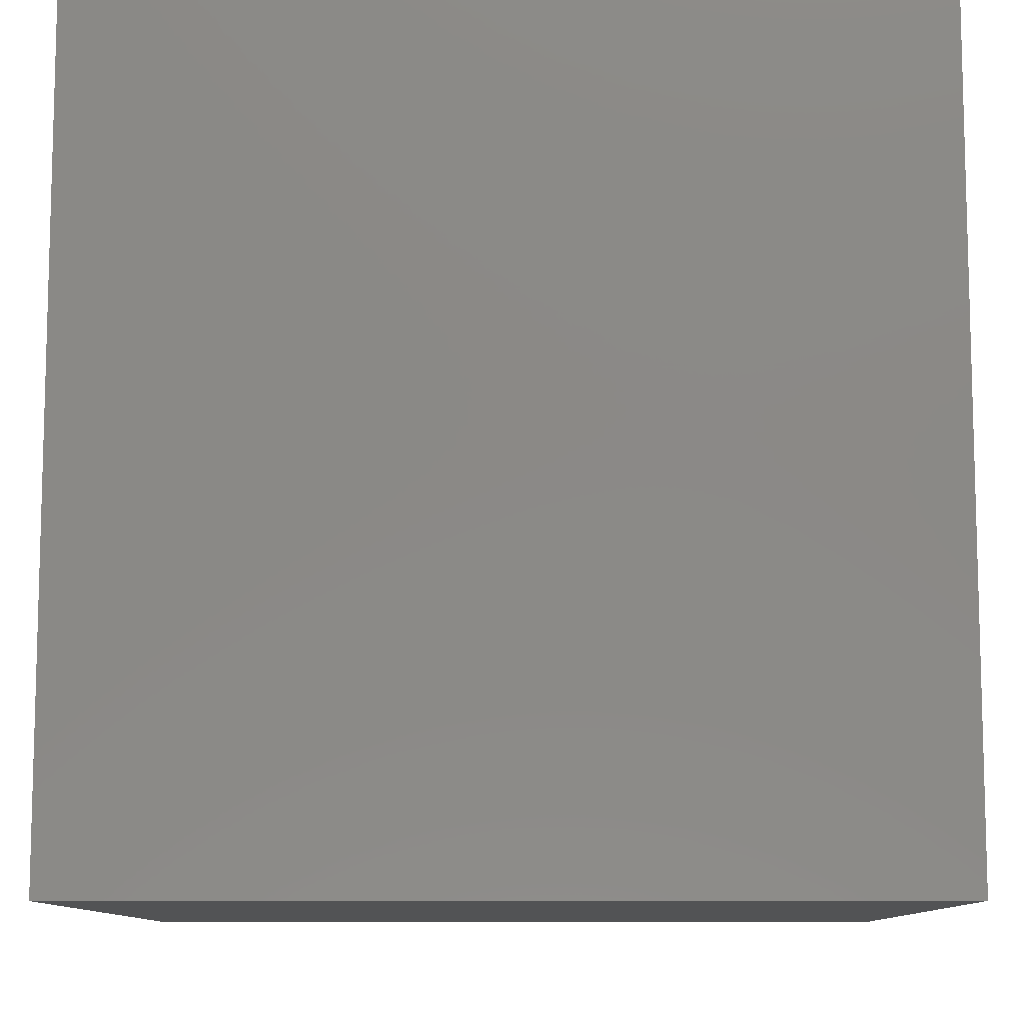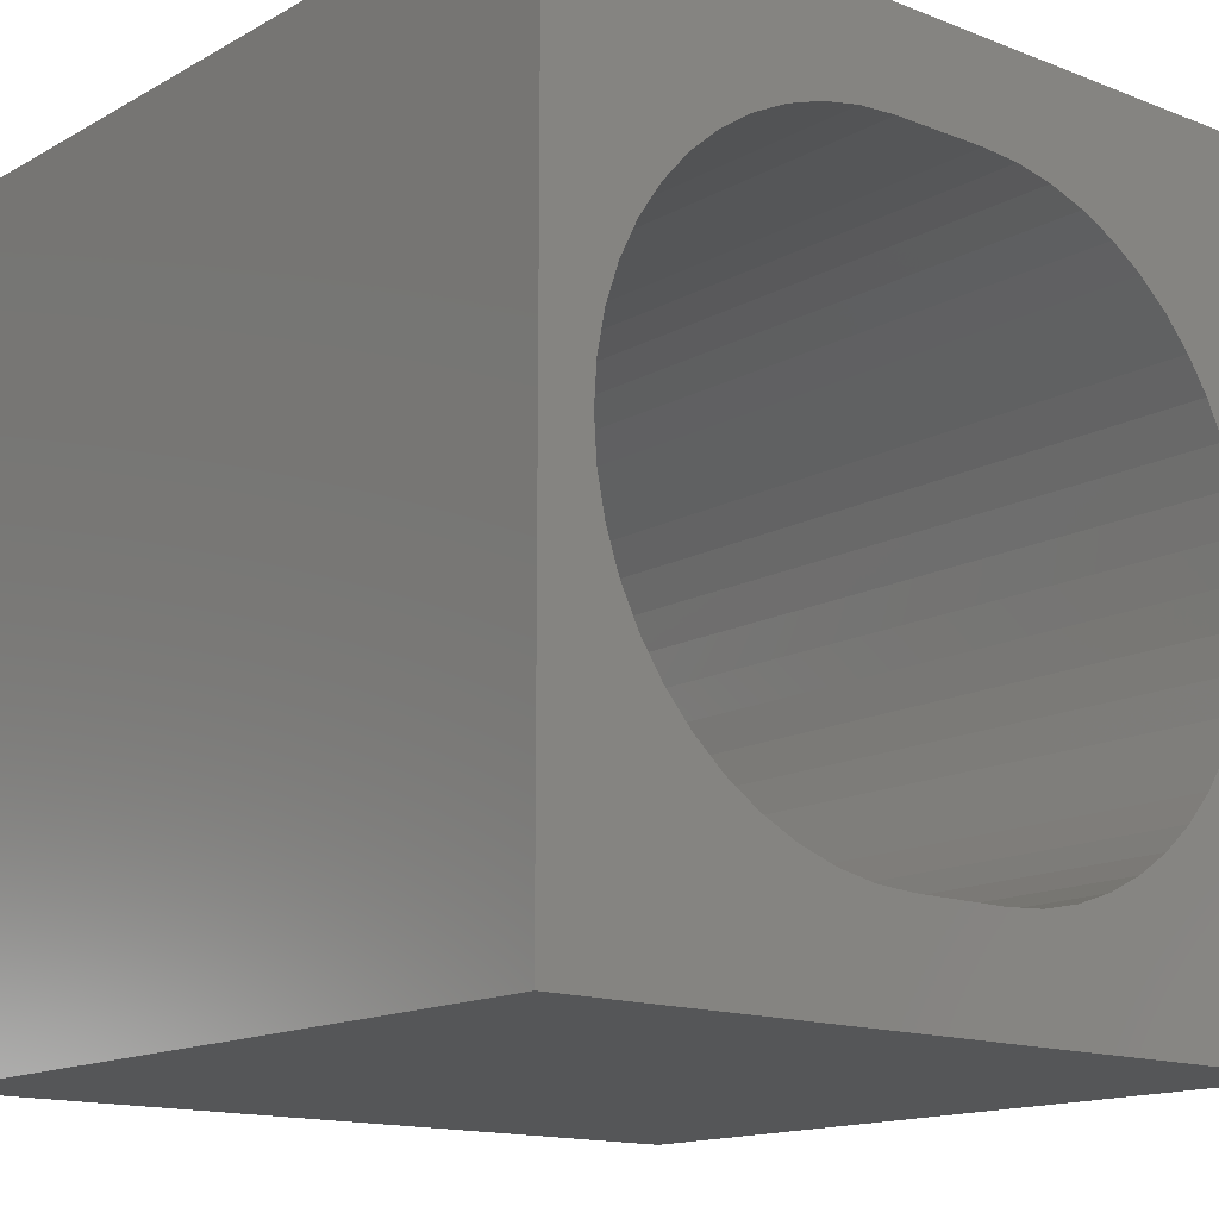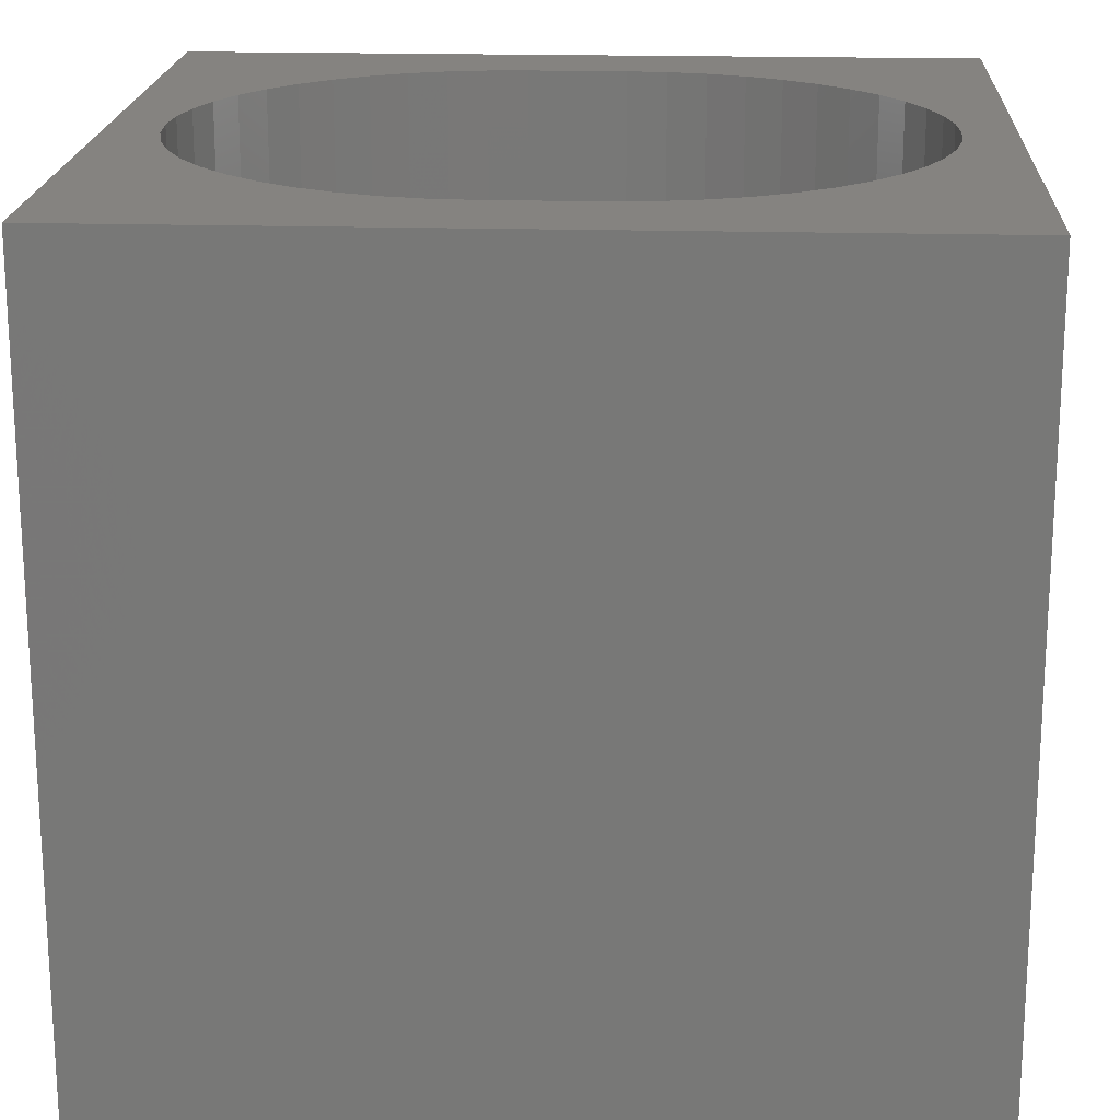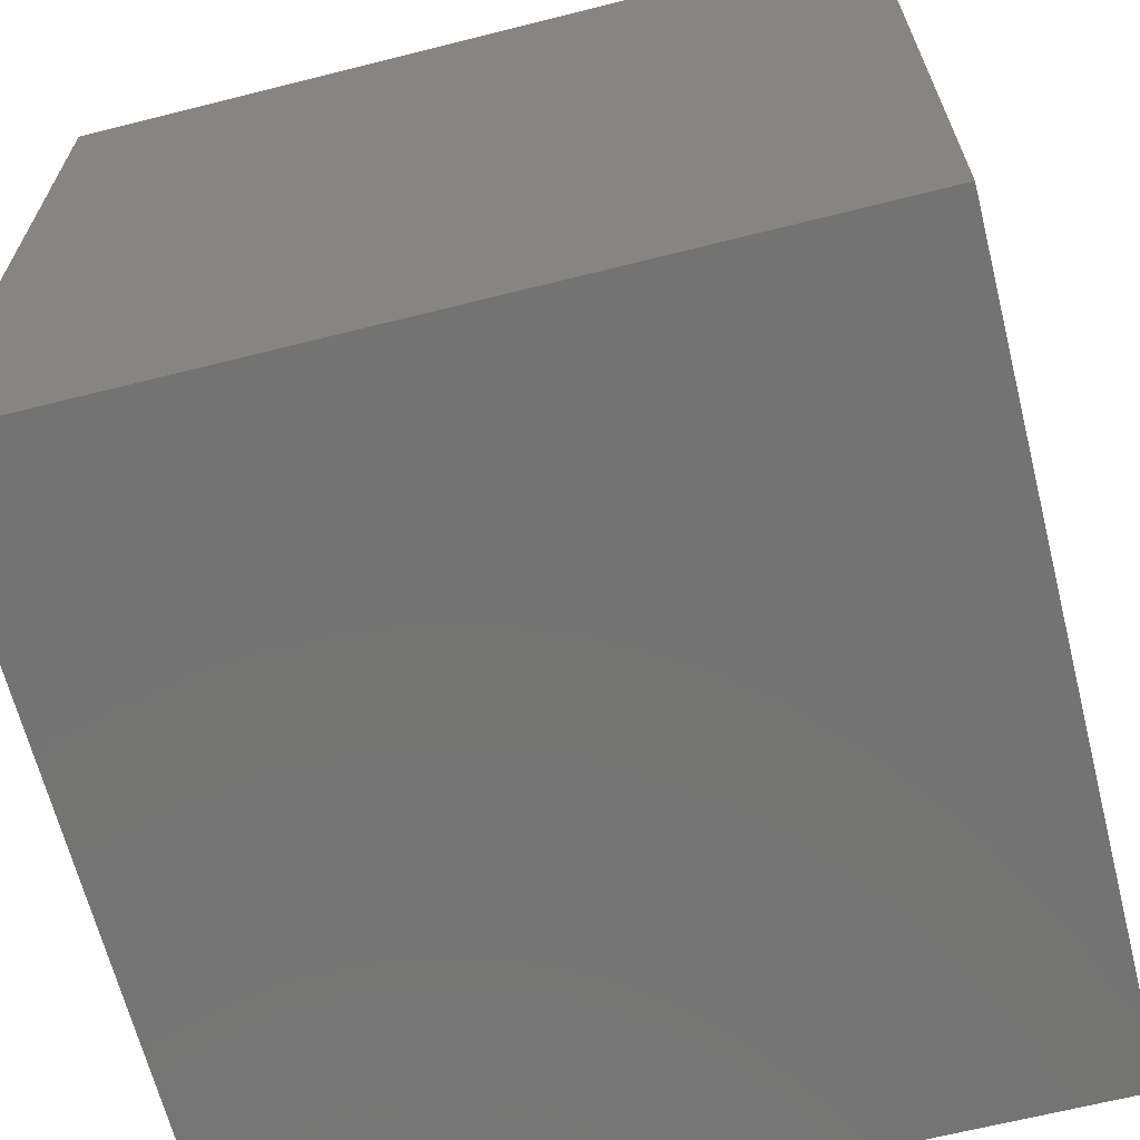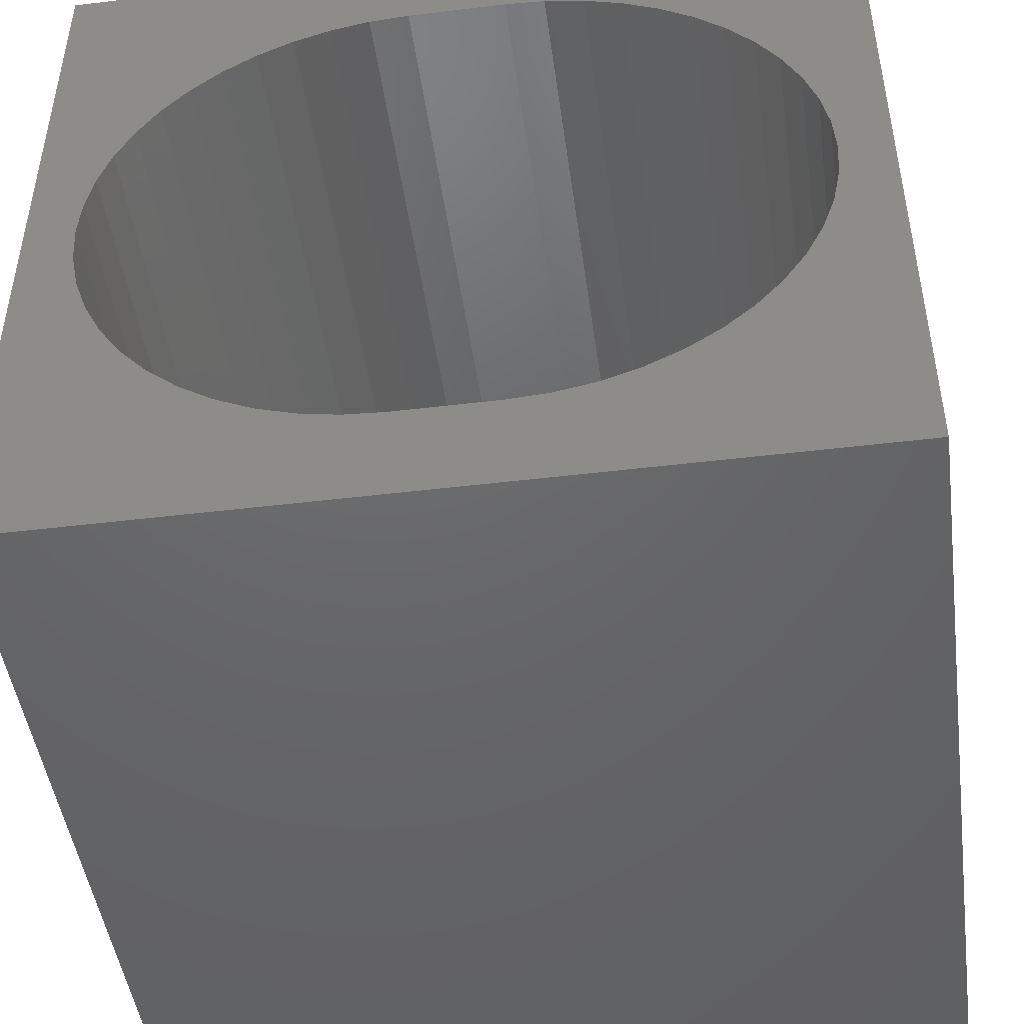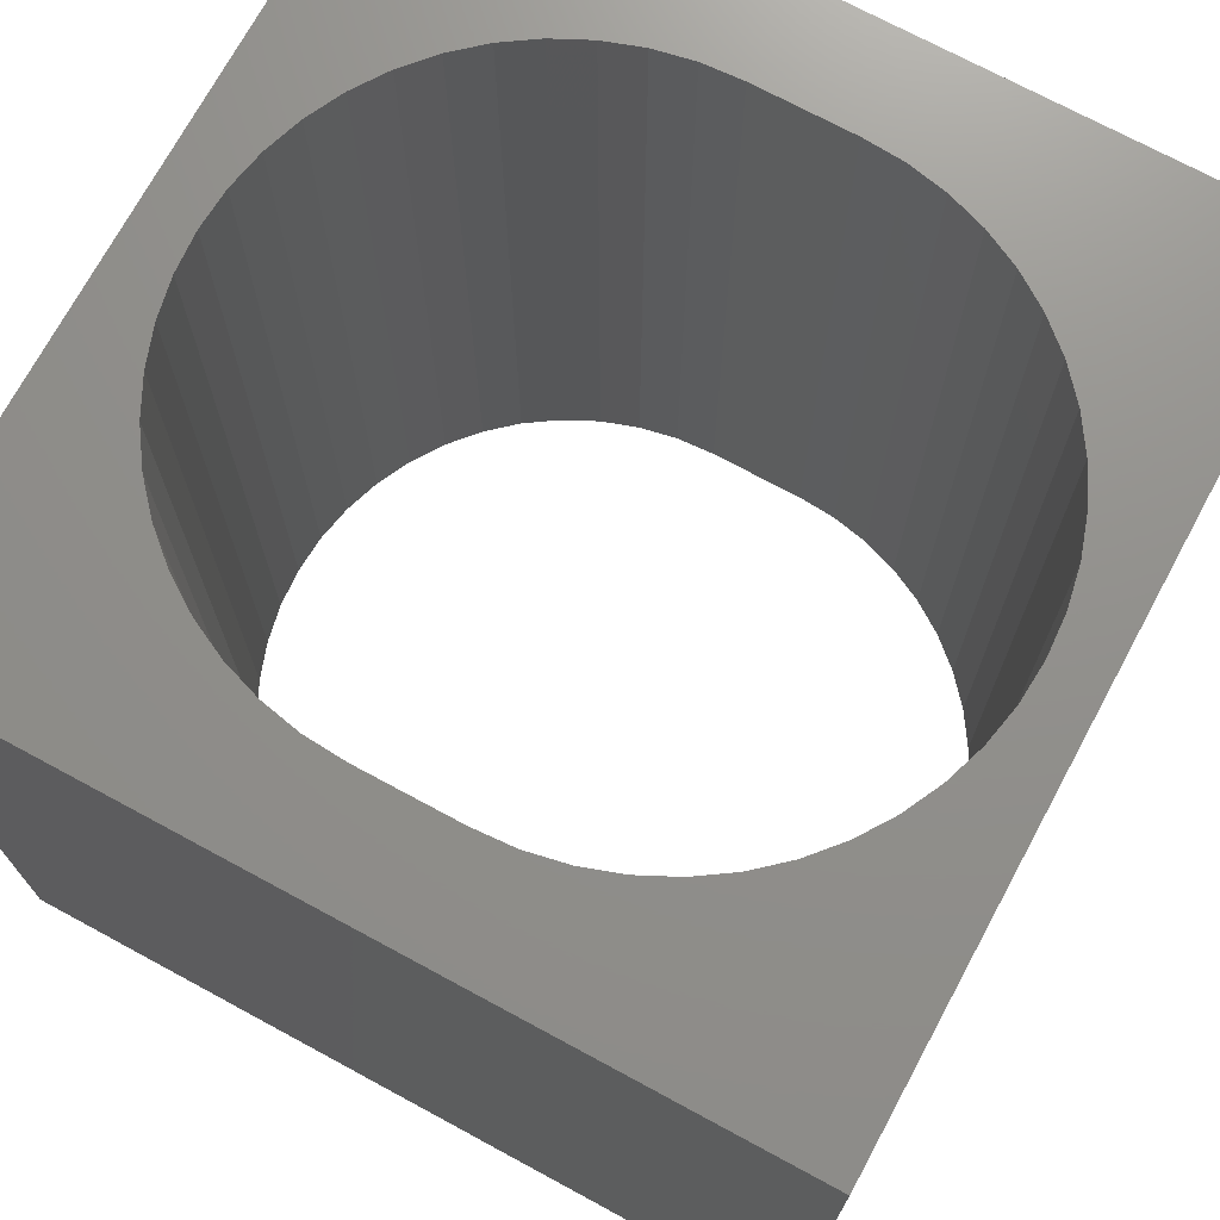
<metadata>
{"format":"stl","ext":"stl","renderer":"f3d","projection":"perspective","resolution":1024,"background":"white","views":[{"elev":-10.0,"azim":-89.5,"up":"+Y"},{"elev":-14.6,"azim":139.9,"up":"+Y"},{"elev":19.1,"azim":3.1,"up":"+Z"},{"elev":-65.7,"azim":-75.8,"up":"+Y"},{"elev":-47.2,"azim":-172.2,"up":"+Y"},{"elev":72.3,"azim":28.4,"up":"+Z"}]}
</metadata>
<code>
# stl→obj: 108 verts, 216 faces
v 0 10 10
v 0 10 0
v 0 0 10
v 0 0 0
v 2.96 8.521 10
v 3.427 8.68 10
v 9.256 4.059 10
v 9.097 3.592 10
v 10 0 10
v 7.498 1.768 10
v 7.908 2.042 10
v 8.279 2.368 10
v 7.055 1.55 10
v 6.588 1.391 10
v 6.104 1.295 10
v 6.104 8.776 10
v 6.588 8.68 10
v 10 10 10
v 7.055 8.521 10
v 7.498 8.303 10
v 9.256 6.012 10
v 9.352 5.528 10
v 9.384 5.036 10
v 9.352 4.543 10
v 8.879 3.149 10
v 8.605 2.739 10
v 3.427 1.391 10
v 2.96 1.55 10
v 2.517 1.768 10
v 7.908 8.029 10
v 8.279 7.703 10
v 8.605 7.332 10
v 5.612 1.263 10
v 4.403 1.263 10
v 3.911 1.295 10
v 2.107 2.042 10
v 1.736 2.368 10
v 1.41 2.739 10
v 8.879 6.922 10
v 9.097 6.479 10
v 1.136 3.149 10
v 0.9179 3.592 10
v 0.7593 4.059 10
v 1.736 7.703 10
v 2.107 8.029 10
v 2.517 8.303 10
v 3.911 8.776 10
v 4.403 8.808 10
v 5.612 8.808 10
v 0.7593 6.012 10
v 0.9179 6.479 10
v 0.663 4.543 10
v 0.6307 5.036 10
v 0.663 5.528 10
v 1.136 6.922 10
v 1.41 7.332 10
v 10 10 0
v 10 0 0
v 2.107 2.042 0
v 2.517 1.768 0
v 2.96 1.55 0
v 3.427 1.391 0
v 6.104 1.295 0
v 6.588 1.391 0
v 7.055 1.55 0
v 7.498 1.768 0
v 7.908 2.042 0
v 8.279 2.368 0
v 8.605 2.739 0
v 2.517 8.303 0
v 2.96 8.521 0
v 3.427 8.68 0
v 1.136 3.149 0
v 0.9179 3.592 0
v 0.7593 4.059 0
v 1.41 2.739 0
v 1.736 2.368 0
v 8.879 3.149 0
v 9.097 3.592 0
v 9.256 4.059 0
v 7.055 8.521 0
v 6.588 8.68 0
v 6.104 8.776 0
v 3.911 1.295 0
v 4.403 1.263 0
v 5.612 1.263 0
v 9.256 6.012 0
v 9.097 6.479 0
v 8.279 7.703 0
v 7.908 8.029 0
v 7.498 8.303 0
v 2.107 8.029 0
v 1.736 7.703 0
v 1.41 7.332 0
v 1.136 6.922 0
v 0.9179 6.479 0
v 0.7593 6.012 0
v 9.352 4.543 0
v 9.384 5.036 0
v 9.352 5.528 0
v 0.663 5.528 0
v 0.6307 5.036 0
v 0.663 4.543 0
v 8.879 6.922 0
v 8.605 7.332 0
v 5.612 8.808 0
v 4.403 8.808 0
v 3.911 8.776 0
f 1 2 3
f 3 2 4
f 5 6 1
f 7 8 9
f 10 9 11
f 11 9 12
f 10 13 9
f 9 13 14
f 9 14 15
f 16 17 18
f 18 17 19
f 18 19 20
f 21 22 18
f 18 22 23
f 18 23 9
f 9 23 24
f 9 24 7
f 8 25 9
f 9 25 26
f 9 26 12
f 27 28 3
f 3 28 29
f 20 30 18
f 18 30 31
f 18 31 32
f 15 33 9
f 9 33 34
f 9 34 3
f 3 34 35
f 3 35 27
f 29 36 3
f 3 36 37
f 3 37 38
f 32 39 18
f 18 39 40
f 18 40 21
f 38 41 3
f 3 41 42
f 3 42 43
f 44 45 1
f 1 45 46
f 1 46 5
f 6 47 1
f 1 47 48
f 1 48 18
f 18 48 49
f 18 49 16
f 1 50 51
f 43 52 3
f 3 52 53
f 3 53 1
f 1 53 54
f 1 54 50
f 51 55 1
f 1 55 56
f 1 56 44
f 57 18 58
f 58 18 9
f 59 60 4
f 4 60 61
f 4 61 62
f 63 64 58
f 58 64 65
f 58 65 66
f 66 67 58
f 58 67 68
f 58 68 69
f 70 2 71
f 71 2 72
f 73 4 74
f 74 4 75
f 73 76 4
f 4 76 77
f 4 77 59
f 69 78 58
f 58 78 79
f 58 79 80
f 81 82 57
f 57 82 83
f 62 84 4
f 4 84 85
f 4 85 58
f 58 85 86
f 58 86 63
f 87 88 57
f 89 90 57
f 57 90 91
f 57 91 81
f 70 92 2
f 2 92 93
f 2 93 94
f 94 95 2
f 2 95 96
f 2 96 97
f 80 98 58
f 58 98 99
f 58 99 57
f 57 99 100
f 57 100 87
f 97 101 2
f 2 101 102
f 2 102 4
f 4 102 103
f 4 103 75
f 88 104 57
f 57 104 105
f 57 105 89
f 83 106 57
f 57 106 107
f 57 107 2
f 2 107 108
f 2 108 72
f 18 57 1
f 1 57 2
f 58 9 4
f 4 9 3
f 107 48 47
f 107 47 108
f 108 47 6
f 108 6 72
f 72 6 5
f 72 5 71
f 71 5 46
f 71 46 70
f 70 46 45
f 70 45 92
f 92 45 44
f 92 44 93
f 93 44 56
f 93 56 94
f 94 56 55
f 94 55 95
f 95 55 51
f 95 51 96
f 96 51 50
f 96 50 97
f 97 50 54
f 97 54 101
f 101 54 53
f 101 53 102
f 102 53 52
f 102 52 103
f 103 52 43
f 103 43 75
f 75 43 42
f 75 42 74
f 74 42 41
f 74 41 73
f 73 41 38
f 73 38 76
f 76 38 37
f 76 37 77
f 77 37 36
f 77 36 59
f 59 36 29
f 59 29 60
f 60 29 28
f 60 28 61
f 61 28 27
f 61 27 62
f 62 27 35
f 62 35 84
f 84 35 34
f 84 34 85
f 107 106 48
f 48 106 49
f 86 33 15
f 86 15 63
f 63 15 14
f 63 14 64
f 64 14 13
f 64 13 65
f 65 13 10
f 65 10 66
f 66 10 11
f 66 11 67
f 67 11 12
f 67 12 68
f 68 12 26
f 68 26 69
f 69 26 25
f 69 25 78
f 78 25 8
f 78 8 79
f 79 8 7
f 79 7 80
f 80 7 24
f 80 24 98
f 98 24 23
f 98 23 99
f 99 23 22
f 99 22 100
f 100 22 21
f 100 21 87
f 87 21 40
f 87 40 88
f 88 40 39
f 88 39 104
f 104 39 32
f 104 32 105
f 105 32 31
f 105 31 89
f 89 31 30
f 89 30 90
f 90 30 20
f 90 20 91
f 91 20 19
f 91 19 81
f 81 19 17
f 81 17 82
f 82 17 16
f 82 16 83
f 83 16 49
f 83 49 106
f 86 85 33
f 33 85 34

</code>
